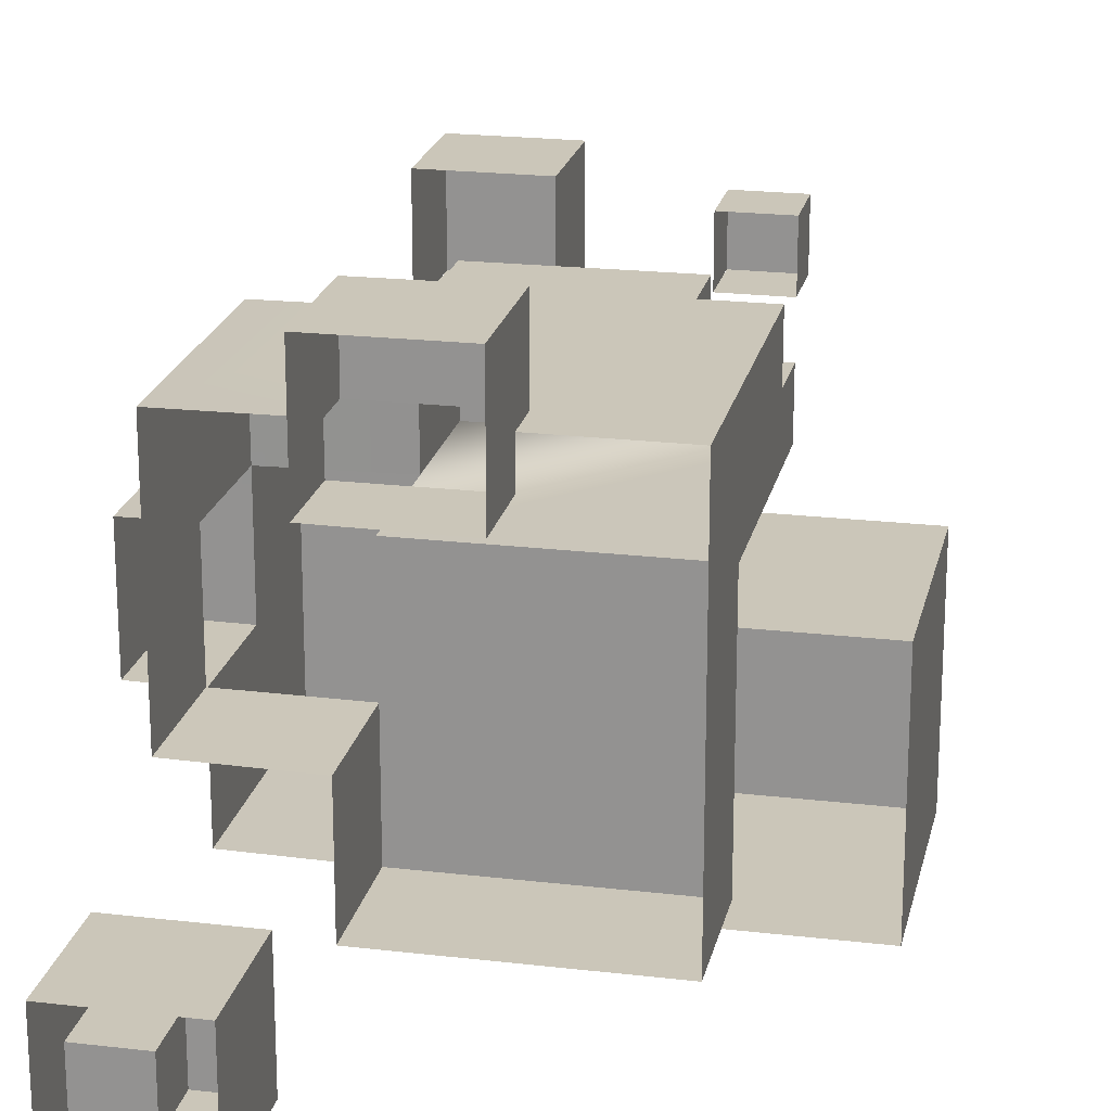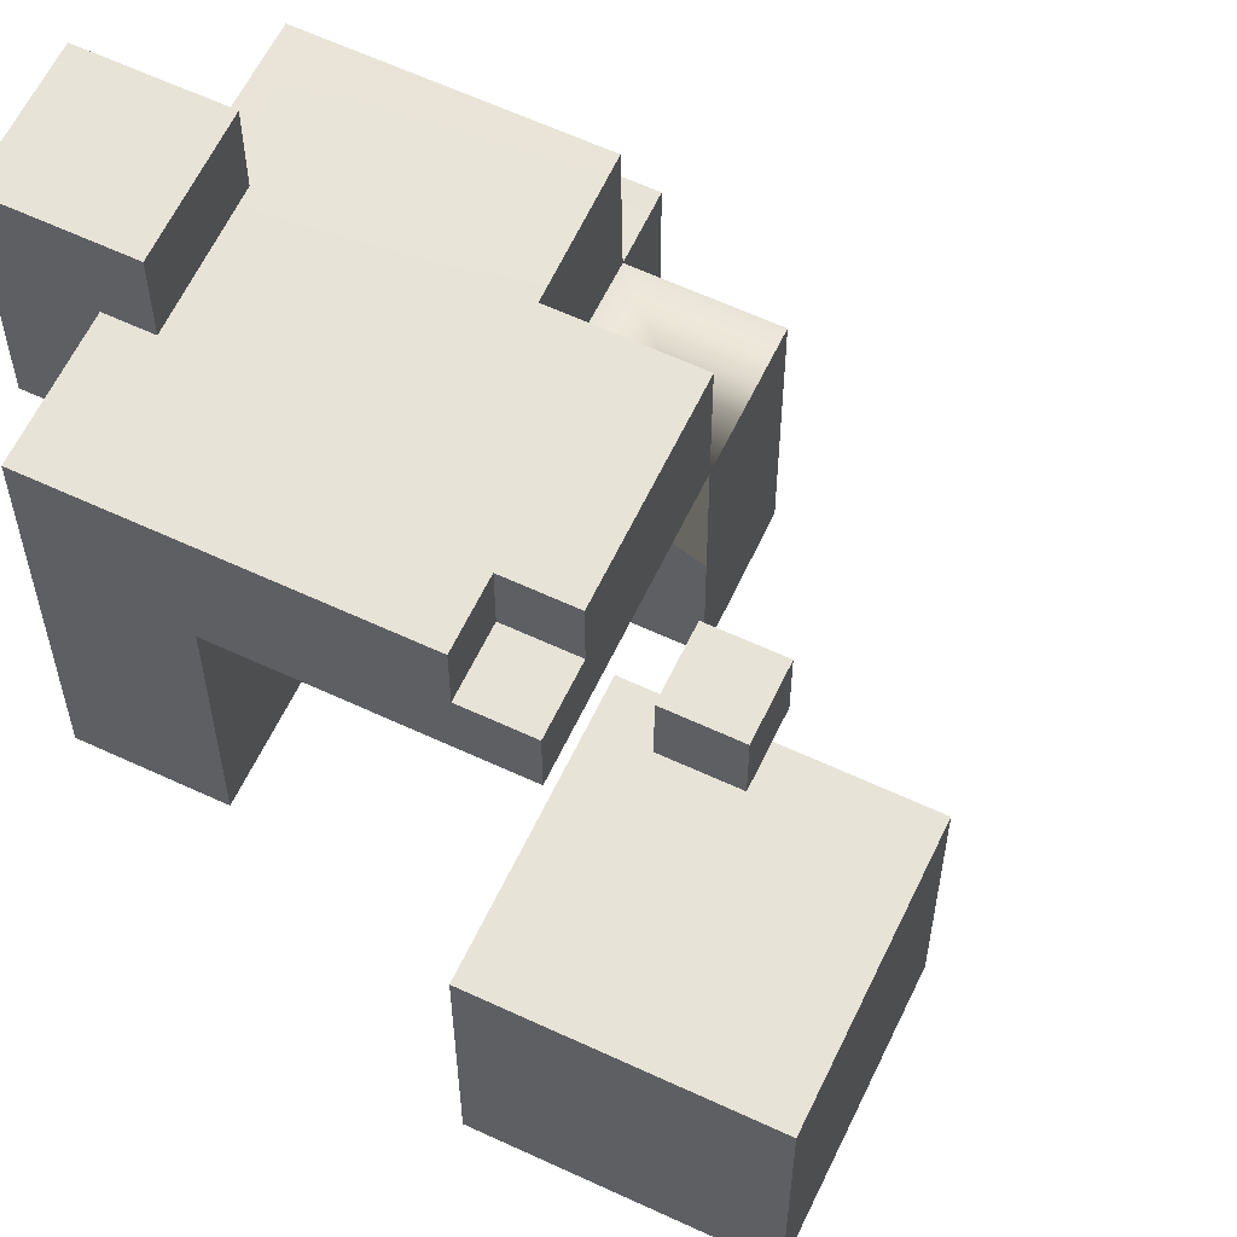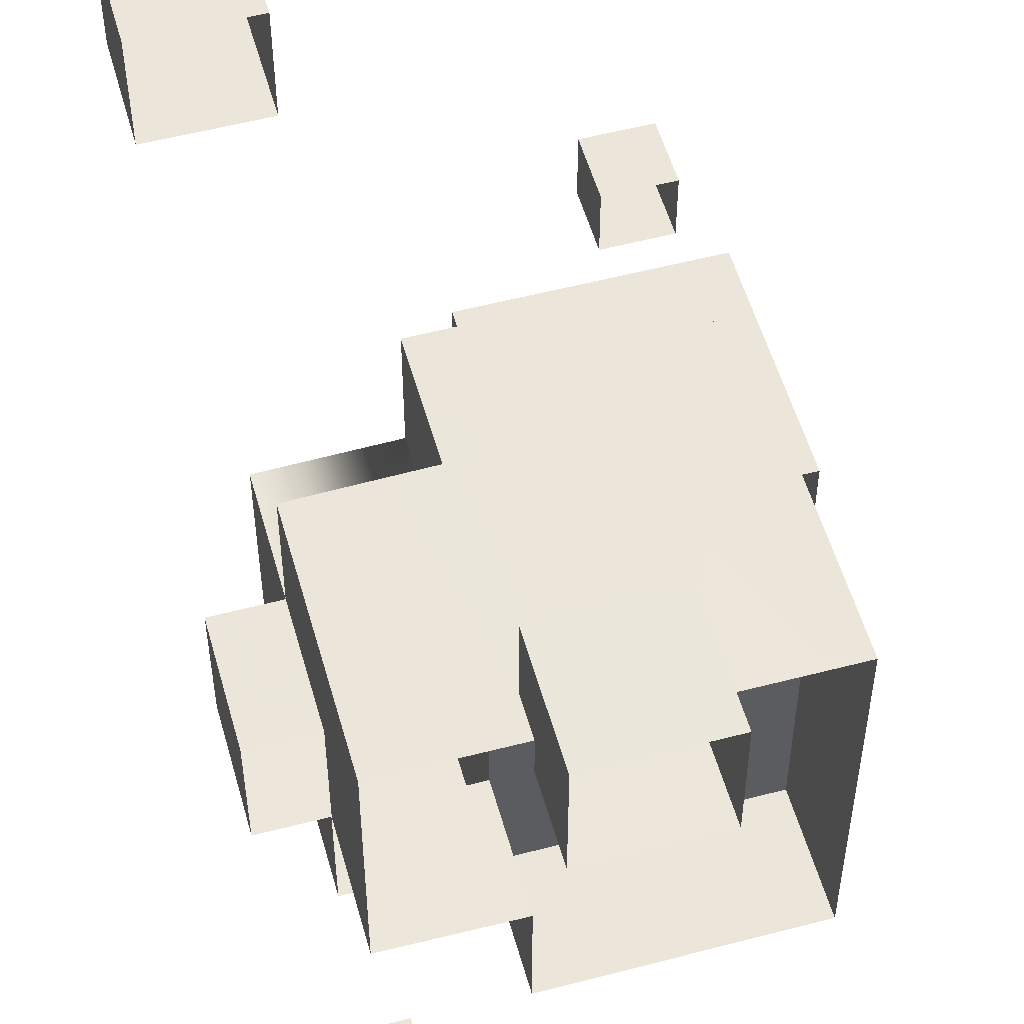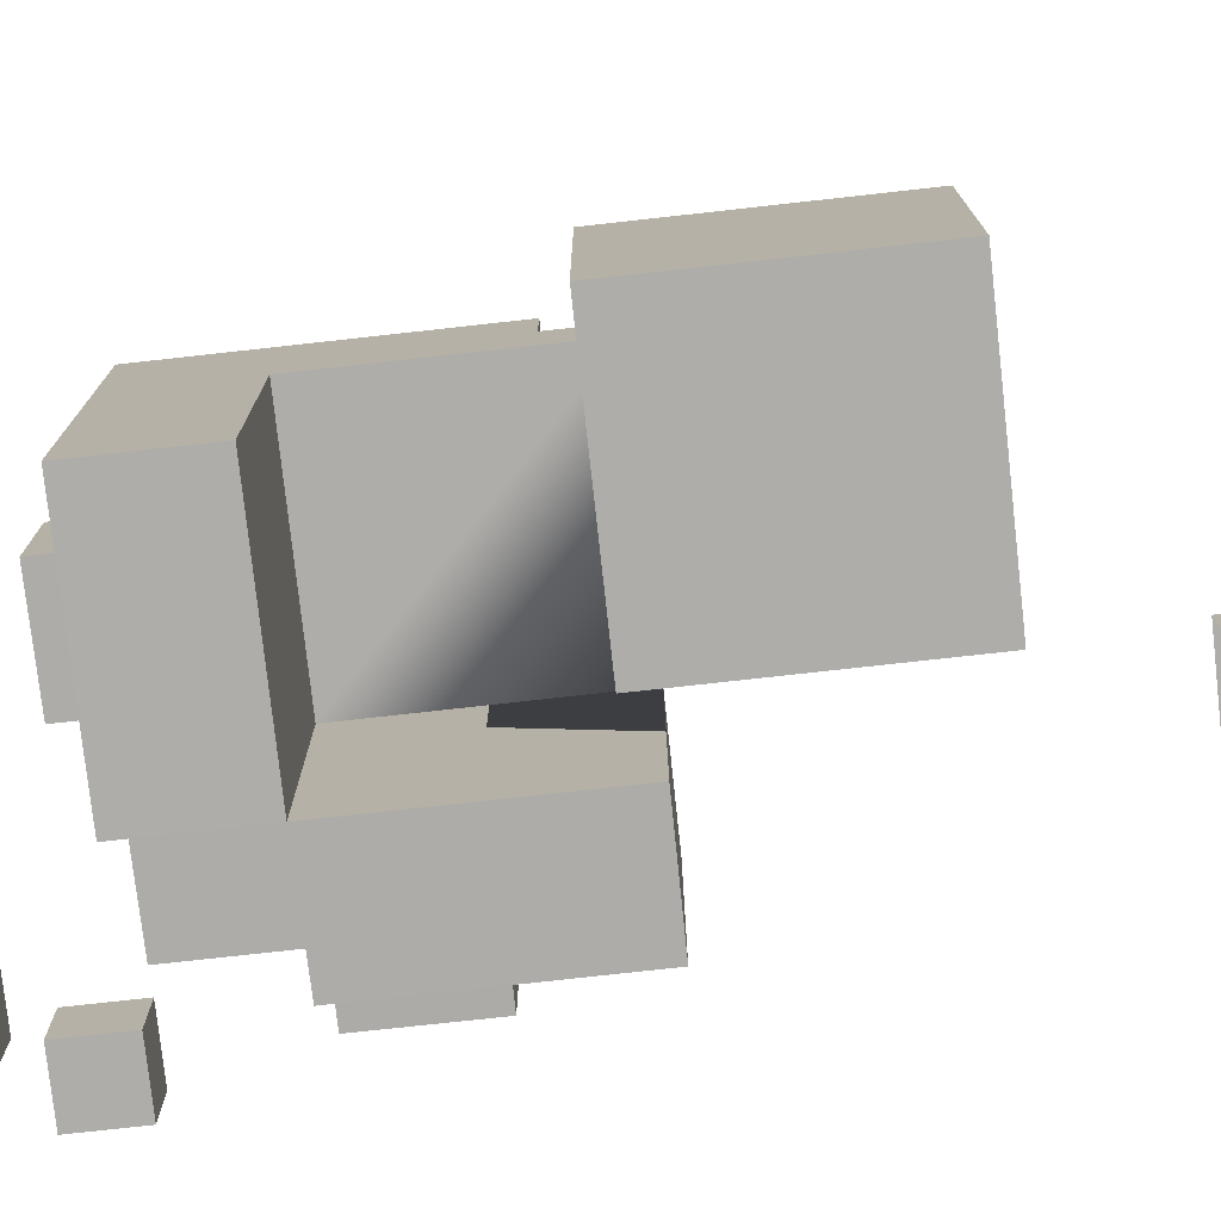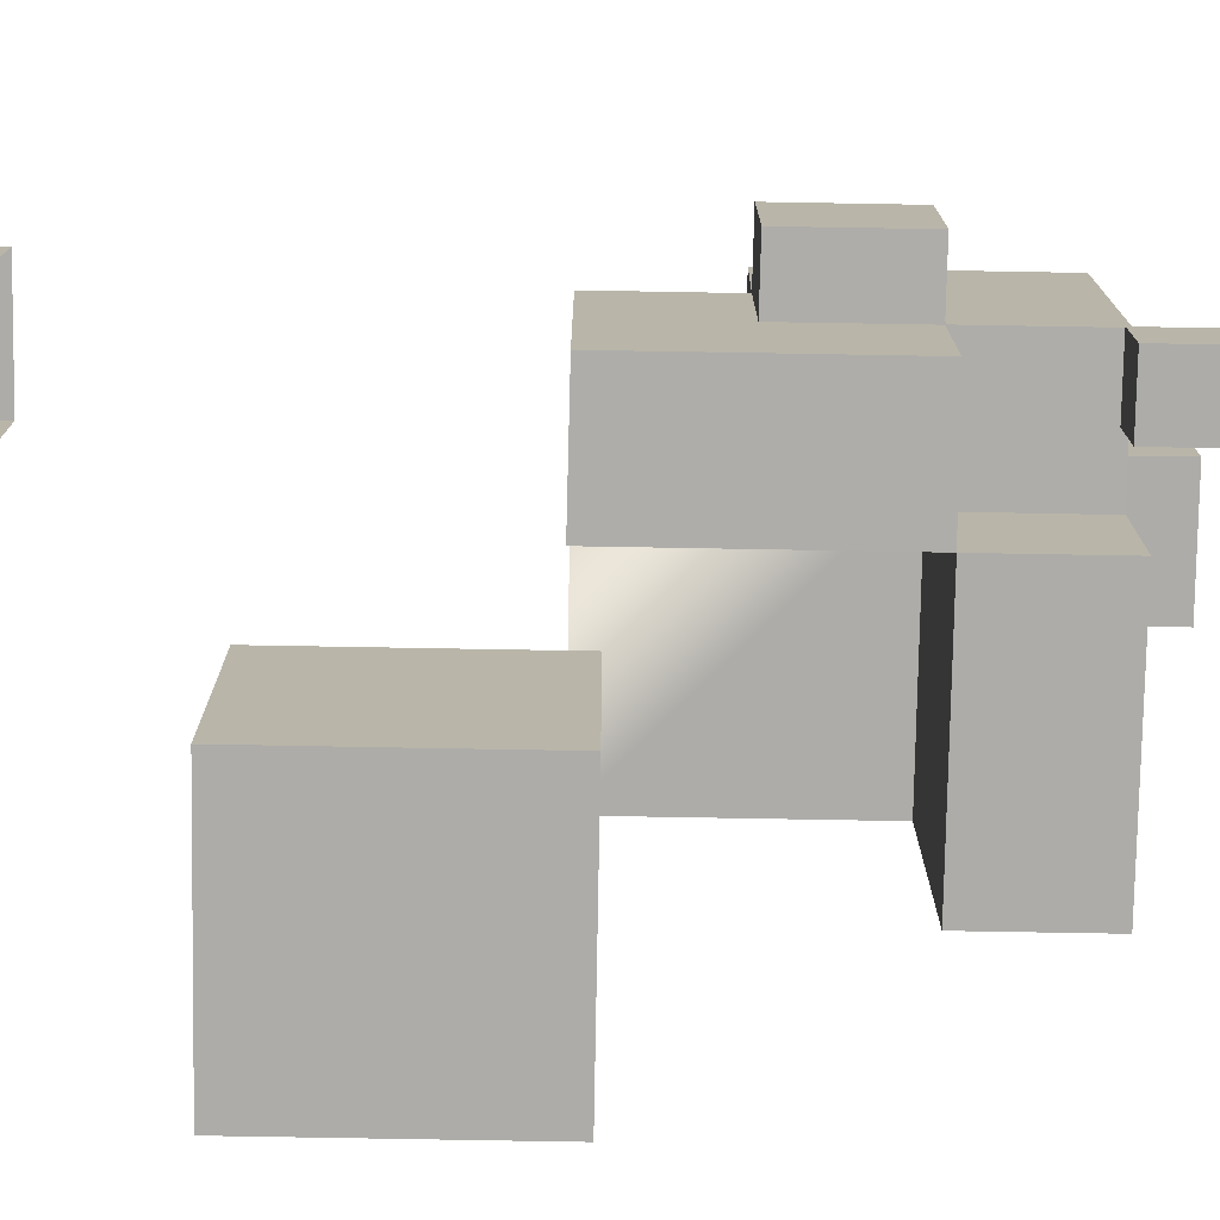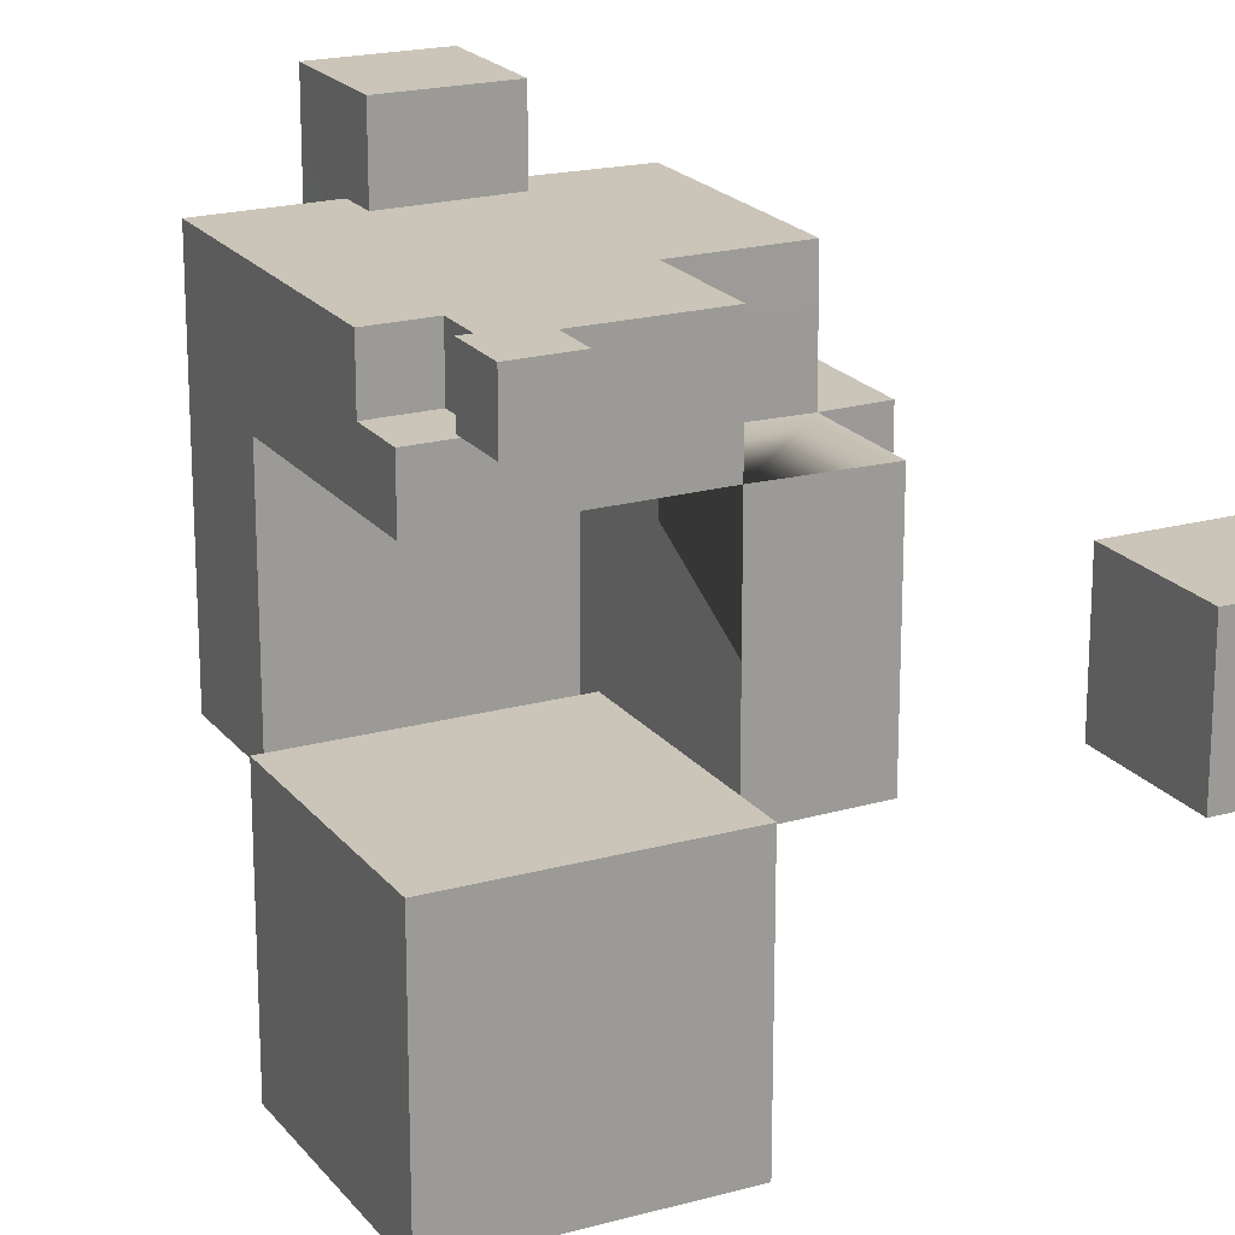
<metadata>
{"format":"obj","ext":"obj","renderer":"f3d","projection":"perspective","resolution":1024,"background":"white","views":[{"elev":21.0,"azim":12.0,"up":"+Z"},{"elev":61.7,"azim":115.4,"up":"+Z"},{"elev":54.2,"azim":-15.6,"up":"+Z"},{"elev":-77.1,"azim":96.3,"up":"+Z"},{"elev":-76.7,"azim":-91.0,"up":"+Z"},{"elev":20.4,"azim":153.3,"up":"+Z"}]}
</metadata>
<code>
g Tile_Decoration_01
v 0.526 3.792 0.9603
v 0.8594 3.792 0.9603
v 0.8594 3.792 1.294
v 0.526 3.792 1.294
v 0.8594 3.792 0.9603
v 0.8596 3.463 0.9603
v 0.8595 3.463 1.294
v 0.8594 3.792 1.294
v 0.8594 3.792 0.9603
v 0.5262 3.792 0.9603
v 0.5261 3.463 0.9603
v 0.8596 3.463 0.9603
v 0.526 3.792 1.294
v 0.526 3.463 1.294
v 0.5261 3.463 0.9603
v 0.526 3.792 0.9603
v 0.8594 3.792 1.294
v 0.8595 3.463 1.294
v 0.526 3.463 1.294
v 0.526 3.792 1.294
v -1.088 1.779 -0.8491
v -1.088 2.43 -0.1896
v -1.088 1.778 -0.186
v -1.087 3.079 -0.8491
v -1.088 3.079 0.4714
v -1.088 2.43 0.4706
v -1.088 2.421 1.14
v -1.088 1.772 0.4786
v -1.087 1.12 1.14
v -1.088 1.12 -0.1779
v -1.088 1.771 -0.178
v -0.4207 3.085 -0.8547
v -1.088 3.079 0.4714
v -1.087 3.079 -0.8491
v -0.4207 3.082 0.4818
v 0.9127 3.084 0.4787
v 0.5794 3.084 0.8119
v 0.9127 3.084 0.8119
v -0.4207 3.082 1.142
v 0.5794 3.084 1.145
v -1.088 1.779 -0.8491
v -0.4207 1.77 -0.8547
v -0.4207 2.428 -0.8547
v -0.4207 3.085 -0.8547
v -1.087 3.079 -0.8491
v 0.9127 1.77 0.478
v 0.9127 1.77 -0.8547
v 0.9127 1.115 -0.8547
v 0.9127 1.115 1.145
v 0.9127 2.755 1.146
v 0.9127 2.755 0.8121
v 0.9127 3.084 0.8122
v 0.9127 3.084 0.4787
v 0.9127 1.77 -0.8547
v -0.4207 1.77 -0.8547
v -0.4207 1.115 -0.8547
v 0.9127 1.115 -0.8547
v -0.4207 3.082 0.4818
v -0.4207 2.431 0.4818
v -1.088 2.43 0.4706
v -1.088 3.079 0.4714
v -0.4207 3.082 1.142
v -0.4207 2.431 1.142
v -0.4207 2.431 0.4818
v -0.4207 3.082 0.4818
v -0.4207 2.431 1.142
v -1.088 2.421 1.14
v -1.088 2.43 0.4706
v -0.4207 2.431 0.4818
v -0.4207 1.77 0.4786
v -0.4207 3.082 0.4818
v -0.4207 1.77 -0.1814
v -0.4207 3.085 -0.8547
v -0.4207 2.428 -0.8547
v -0.4207 1.77 -0.8547
v 0.9127 3.084 0.4787
v -0.4207 3.082 0.4818
v -0.4207 1.77 0.4786
v 0.9127 1.77 0.478
v 0.5794 3.084 0.8119
v 0.5794 2.755 0.8119
v 0.5794 2.755 1.145
v 0.5794 3.084 1.145
v 0.9127 3.084 0.8119
v 0.9127 2.755 0.8121
v 0.5794 2.755 0.8119
v 0.5794 3.084 0.8119
v 0.5794 2.755 0.8119
v 0.9127 2.755 0.8121
v 0.9127 2.755 1.146
v 0.5794 2.755 1.145
v -1.423 2.428 -0.1864
v -1.088 2.43 -0.1896
v -1.088 2.43 0.4706
v -1.423 2.428 0.4738
v -1.423 1.778 0.4738
v -1.423 1.778 -0.1819
v -1.423 2.428 -0.1864
v -1.423 2.428 0.4738
v -1.088 2.43 0.4706
v -1.088 1.772 0.4786
v -1.423 1.778 0.4738
v -1.423 2.428 0.4738
v 1.423 2.959 -1.59
v 1.423 2.959 -0.2574
v 1.423 4.272 -0.2574
v 1.423 4.272 -1.59
v 0.08943 4.272 -1.59
v 1.423 4.272 -1.59
v 1.423 4.272 -0.2574
v 0.08943 4.272 -0.2573
v 1.423 2.959 -1.59
v 1.423 4.272 -1.59
v 0.08943 4.272 -1.59
v 0.08943 2.957 -1.59
v 0.08943 4.272 -1.59
v 0.08943 4.272 -0.2573
v 0.08942 2.957 -0.2573
v 0.08943 2.957 -1.59
v 1.423 2.959 -0.2574
v 0.08942 2.957 -0.2573
v 0.08943 4.272 -0.2573
v 1.423 4.272 -0.2574
v -1.149 5.859 0.2589
v -0.4816 5.859 0.2589
v -0.4816 5.859 0.9256
v -1.149 5.859 0.9256
v -1.149 5.859 0.9256
v -1.149 5.202 0.9256
v -1.149 5.202 0.2589
v -1.149 5.859 0.2589
v -0.4816 5.859 0.9256
v -0.4816 5.202 0.9256
v -1.149 5.202 0.9256
v -1.149 5.859 0.9256
v -0.4816 5.859 0.2589
v -0.4813 5.202 0.2589
v -0.4816 5.202 0.9256
v -0.4816 5.859 0.9256
v -1.148 5.859 0.2589
v -1.148 5.202 0.2589
v -0.4813 5.202 0.2589
v -0.4816 5.859 0.2589
v 0.2466 1.336 1.145
v 0.9127 1.115 1.145
v 0.2466 1.116 1.145
v 0.9127 2.755 1.146
v 0.5794 2.755 1.145
v -0.4207 2.431 1.142
v -0.4202 1.332 1.147
v -0.4207 3.082 1.142
v 0.5794 3.084 1.145
v -1.087 1.12 1.14
v -1.088 2.421 1.14
v -0.4202 1.114 1.147
v -1.088 1.778 -0.186
v -1.088 2.43 -0.1896
v -1.423 2.428 -0.1864
v -1.423 1.778 -0.1819
v -0.4207 1.77 -0.1814
v 0.9127 1.77 0.478
v -0.4207 1.77 0.4786
v 0.9127 1.77 -0.8547
v -0.4207 1.77 -0.8547
v -0.4207 1.115 -0.8547
v -0.4207 1.77 -0.8547
v -0.4207 1.77 -0.1813
v -0.4207 1.115 -0.185
v -0.4207 1.115 -0.185
v -0.4207 1.77 -0.1813
v -1.088 1.771 -0.178
v -1.088 1.12 -0.1779
v -0.5215 0.6678 -1.246
v -0.8496 0.6675 -0.913
v -0.8496 0.6676 -1.246
v -0.5215 0.6675 -0.5797
v -1.178 0.6675 -0.5797
v -1.178 0.6675 -0.913
v -0.5215 0.0008501 -1.246
v -0.5215 0.6678 -1.246
v -0.8496 0.6676 -1.246
v -0.8496 0.3342 -1.246
v -1.178 0.0008504 -1.246
v -1.178 0.3343 -1.246
v -1.178 0.0005884 -0.5797
v -1.178 0.6675 -0.5797
v -0.5215 0.6675 -0.5797
v -0.5215 0.0005881 -0.5797
v -1.178 0.0008504 -1.246
v -1.178 0.3341 -1.246
v -1.178 0.3341 -0.913
v -1.178 0.0005884 -0.5797
v -1.178 0.6675 -0.5797
v -1.178 0.6675 -0.913
v -1.178 0.3341 -0.913
v -0.8495 0.3341 -0.913
v -0.8496 0.6675 -0.913
v -1.178 0.6675 -0.913
v -1.178 0.3341 -1.246
v -0.8496 0.3342 -1.246
v -0.8495 0.3341 -0.913
v -1.178 0.3341 -0.913
v -0.8495 0.3341 -0.913
v -0.8496 0.3342 -1.246
v -0.8496 0.6676 -1.246
v -0.8496 0.6675 -0.913
v -0.5215 0.6678 -1.246
v -0.5215 0.0008501 -1.246
v -0.5215 0.0005881 -0.5797
v -0.5215 0.6675 -0.5797
v -1.241 1.277 -1.457
v -0.908 1.277 -1.457
v -0.908 1.277 -1.124
v -1.241 1.277 -1.124
v -0.908 1.277 -1.457
v -0.9079 0.9484 -1.457
v -0.908 0.9482 -1.124
v -0.908 1.277 -1.124
v -0.908 1.277 -1.457
v -1.241 1.277 -1.457
v -1.241 0.9482 -1.457
v -0.9079 0.9484 -1.457
v -1.241 1.277 -1.124
v -1.241 0.948 -1.124
v -1.241 0.9482 -1.457
v -1.241 1.277 -1.457
v -0.908 1.277 -1.124
v -0.908 0.9482 -1.124
v -1.241 0.948 -1.124
v -1.241 1.277 -1.124
v -0.4197 1.333 1.587
v -0.4202 1.332 1.147
v 0.2466 1.336 1.145
v 0.2472 1.336 1.59
v -0.4197 0.6822 1.587
v -0.4202 1.332 1.147
v -0.4197 1.333 1.587
v -0.4202 1.114 1.147
v -0.4197 0.6822 0.9271
v -0.4197 1.116 0.9235
v -0.4197 1.333 1.587
v 0.2472 1.336 1.59
v 0.2472 0.6792 1.59
v -0.4197 0.6822 1.587
v 0.2472 1.336 1.59
v 0.2466 1.336 1.145
v 0.2466 1.116 1.145
v 0.2472 0.6792 1.59
v 0.2475 0.6792 0.9235
v 0.2473 1.117 0.9235
v 0.2475 0.6792 0.9235
v 0.2473 1.117 0.9235
v -0.4197 1.116 0.9235
v -0.4197 0.6822 0.9271
g Tile_Decoration_01_0
f 3 2 1
f 4 3 1
f 7 6 5
f 8 7 5
f 11 10 9
f 12 11 9
f 15 14 13
f 16 15 13
f 19 18 17
f 20 19 17
f 23 22 21
f 22 24 21
f 25 24 22
f 26 25 22
f 26 28 27
f 28 29 27
f 29 28 30
f 28 31 30
f 34 33 32
f 33 35 32
f 35 37 36
f 37 38 36
f 37 35 39
f 40 37 39
f 43 42 41
f 41 44 43
f 41 45 44
f 48 47 46
f 49 48 46
f 50 49 46
f 51 50 46
f 52 51 46
f 53 52 46
f 56 55 54
f 57 56 54
f 60 59 58
f 61 60 58
f 64 63 62
f 65 64 62
f 68 67 66
f 69 68 66
f 72 71 70
f 73 71 72
f 74 73 72
f 75 74 72
f 78 77 76
f 79 78 76
f 82 81 80
f 83 82 80
f 86 85 84
f 87 86 84
f 90 89 88
f 91 90 88
f 94 93 92
f 95 94 92
f 98 97 96
f 99 98 96
f 102 101 100
f 103 102 100
f 106 105 104
f 107 106 104
f 110 109 108
f 111 110 108
f 114 113 112
f 115 114 112
f 118 117 116
f 119 118 116
f 122 121 120
f 123 122 120
f 126 125 124
f 127 126 124
f 130 129 128
f 131 130 128
f 134 133 132
f 135 134 132
f 138 137 136
f 139 138 136
f 142 141 140
f 143 142 140
f 146 145 144
f 144 145 147
f 148 144 147
f 149 144 148
f 150 144 149
f 151 149 148
f 152 151 148
f 153 150 149
f 154 153 149
f 155 150 153
f 158 157 156
f 159 158 156
f 162 161 160
f 163 160 161
f 164 160 163
f 167 166 165
f 168 167 165
f 171 170 169
f 172 171 169
f 175 174 173
f 174 176 173
f 177 176 174
f 178 177 174
f 181 180 179
f 182 181 179
f 182 179 183
f 184 182 183
f 187 186 185
f 188 187 185
f 191 190 189
f 192 191 189
f 191 192 193
f 194 191 193
f 197 196 195
f 198 197 195
f 201 200 199
f 202 201 199
f 205 204 203
f 206 205 203
f 209 208 207
f 210 209 207
f 213 212 211
f 214 213 211
f 217 216 215
f 218 217 215
f 221 220 219
f 222 221 219
f 225 224 223
f 226 225 223
f 229 228 227
f 230 229 227
f 233 232 231
f 234 233 231
f 237 236 235
f 236 238 235
f 239 235 238
f 240 239 238
f 243 242 241
f 244 243 241
f 247 246 245
f 248 247 245
f 249 247 248
f 250 247 249
f 253 252 251
f 254 253 251

</code>
